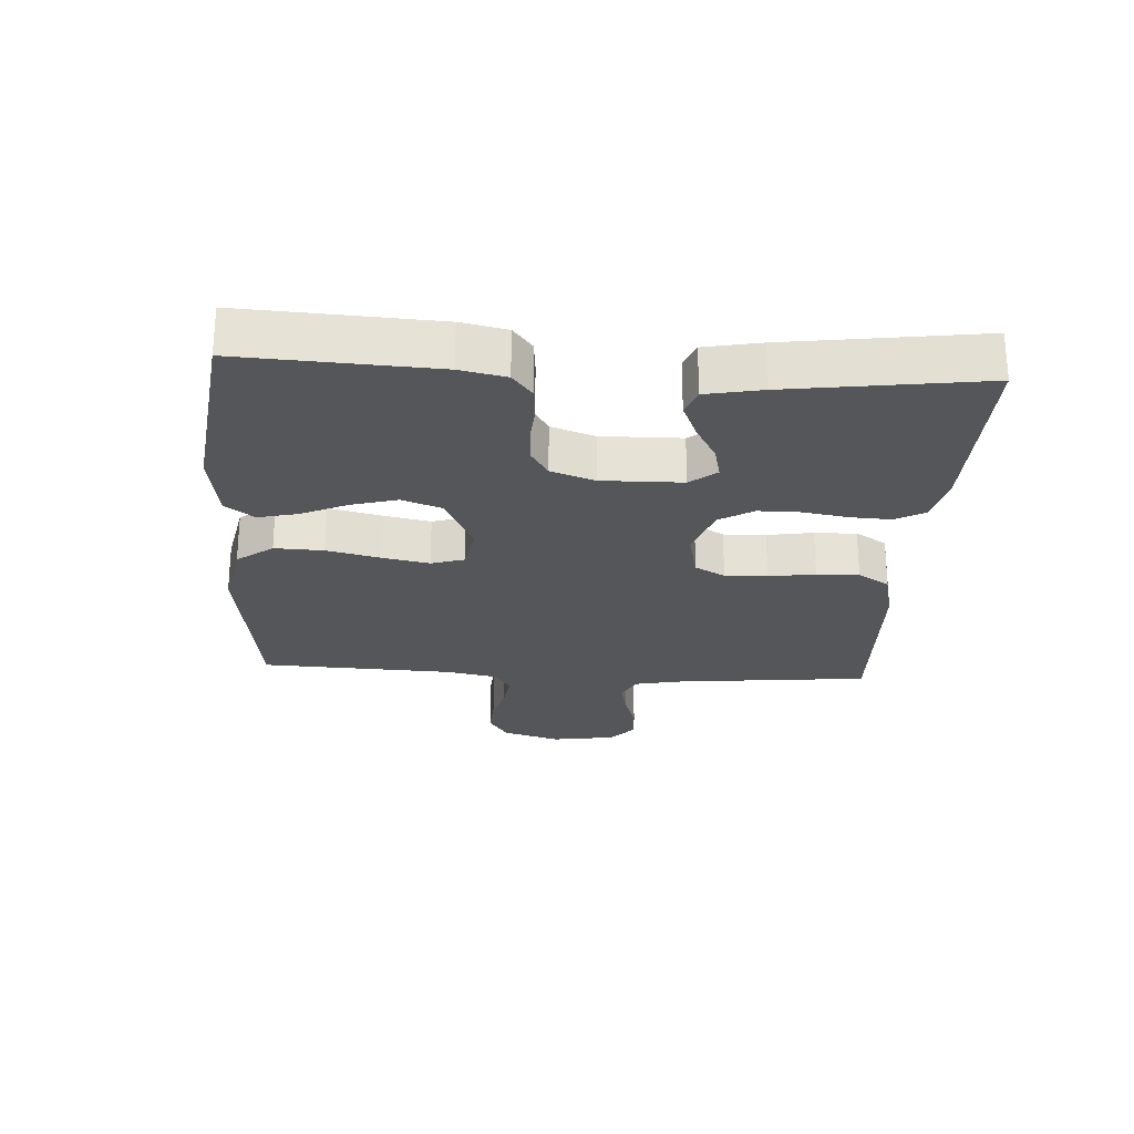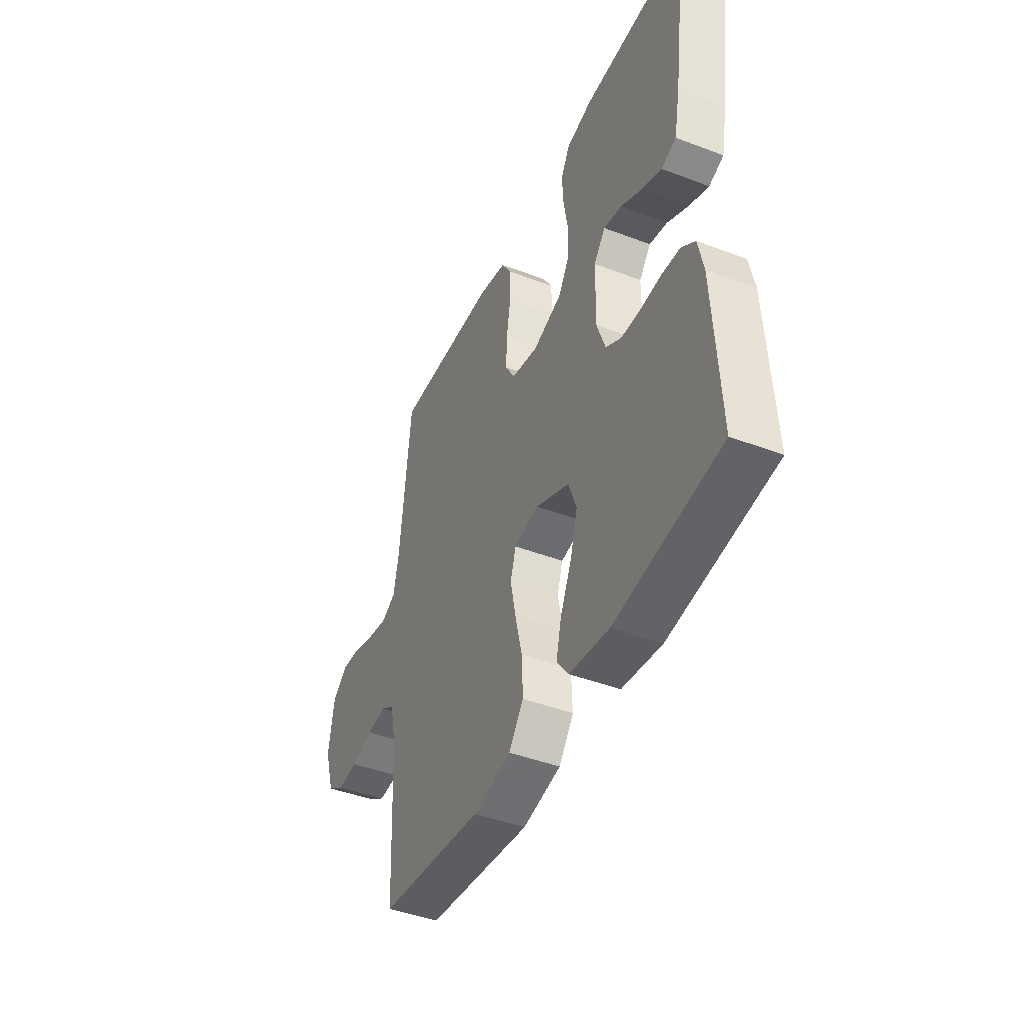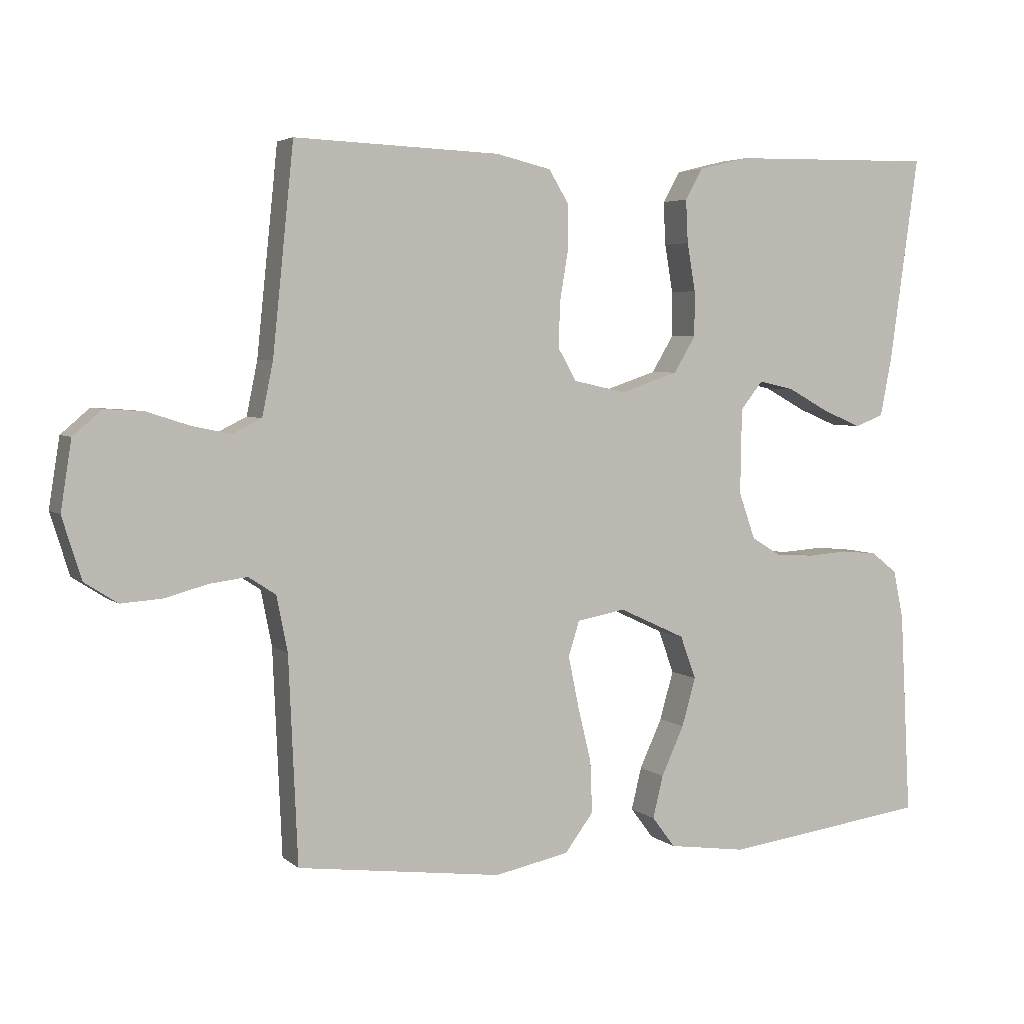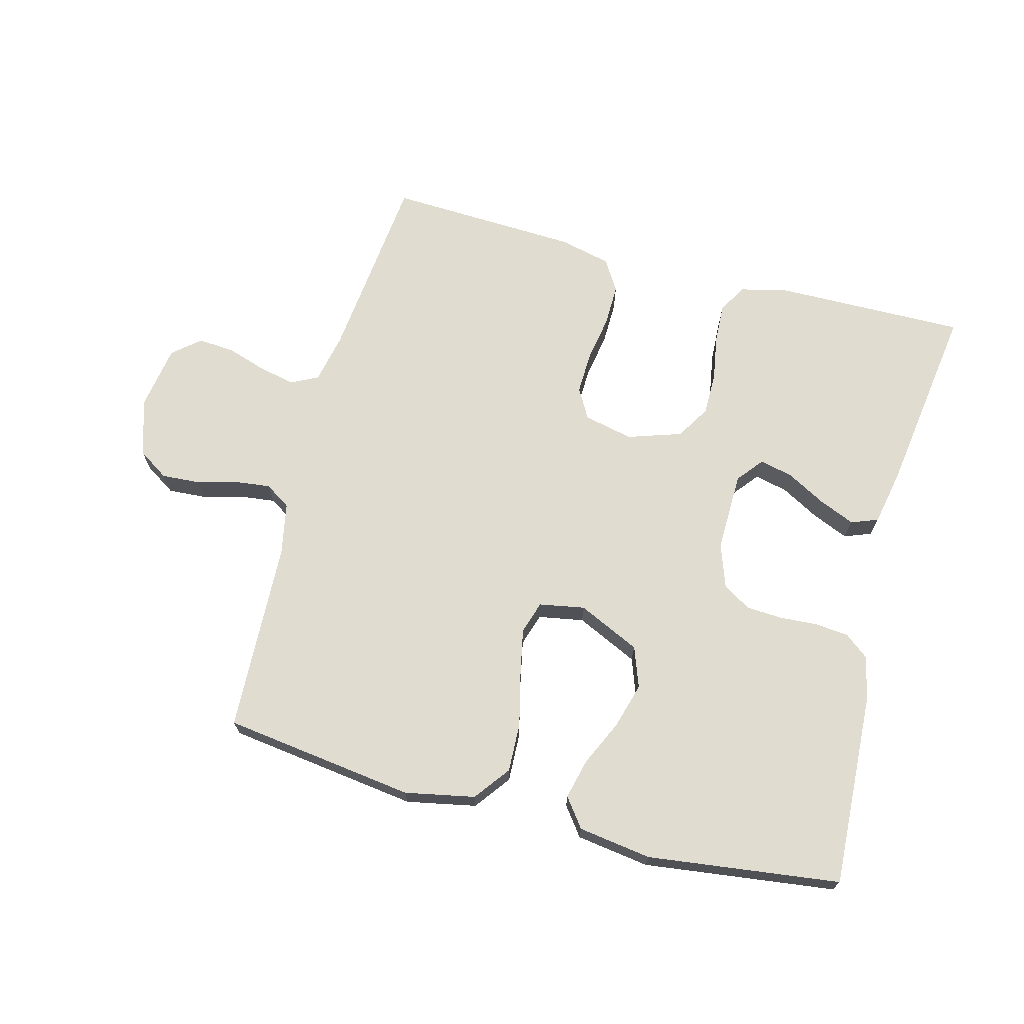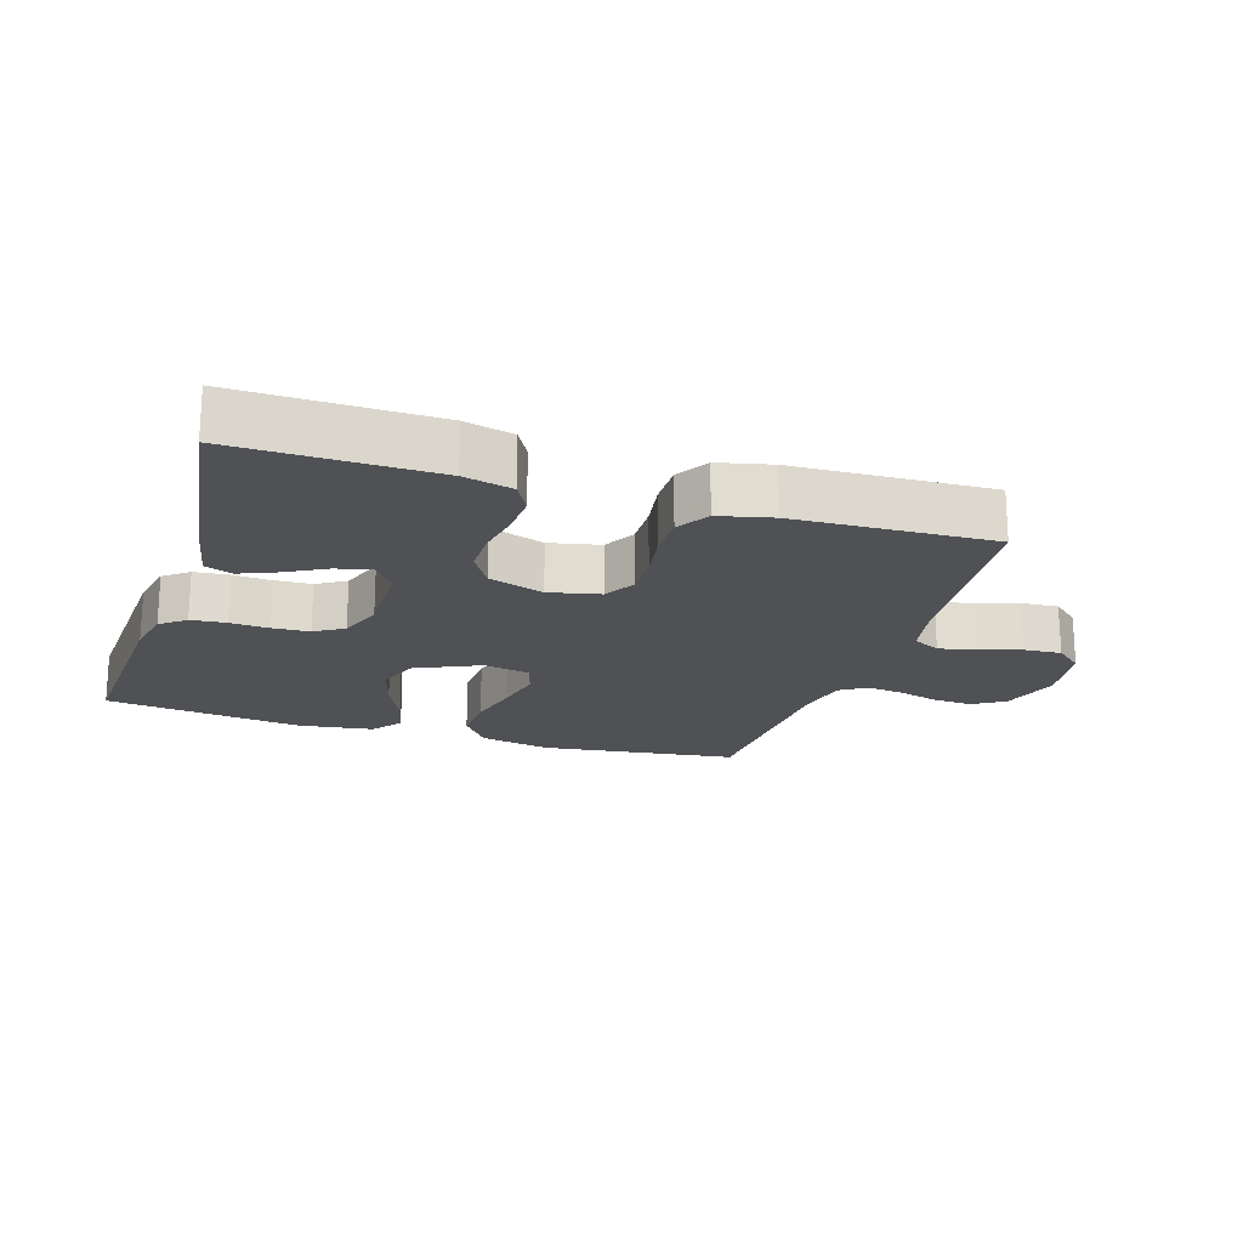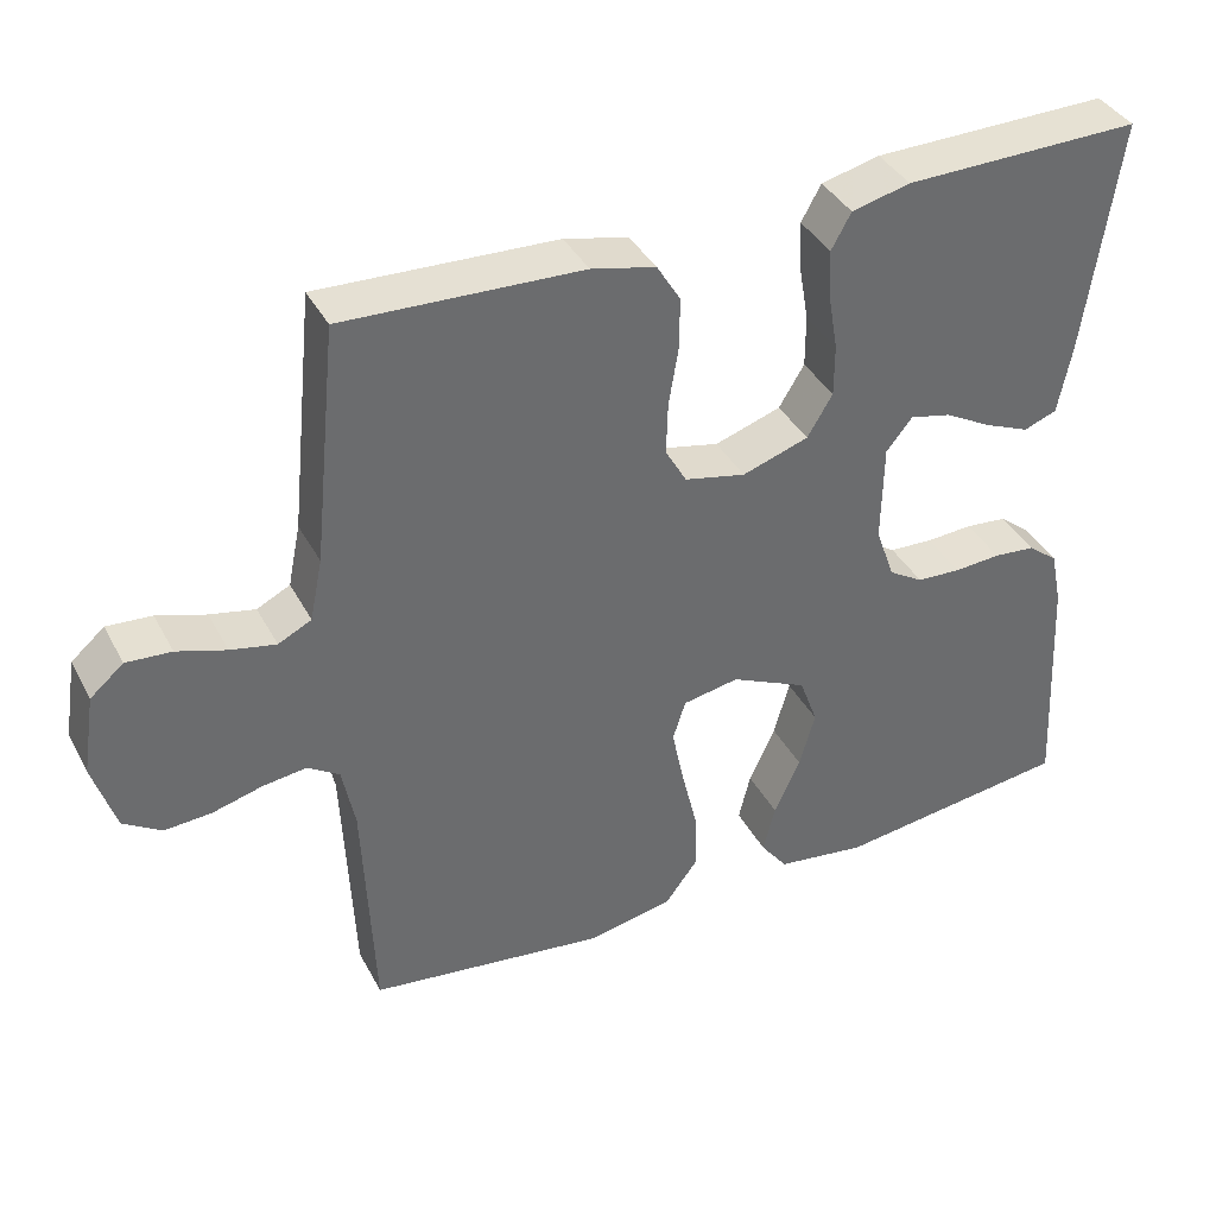
<metadata>
{"format":"obj","ext":"obj","renderer":"f3d","projection":"perspective","resolution":1024,"background":"white","views":[{"elev":-25.2,"azim":-93.5,"up":"+Y"},{"elev":-43.9,"azim":-114.0,"up":"+Z"},{"elev":4.3,"azim":156.0,"up":"+Z"},{"elev":69.6,"azim":-165.1,"up":"+Y"},{"elev":-19.6,"azim":-17.7,"up":"+Y"},{"elev":38.6,"azim":154.4,"up":"+Z"}]}
</metadata>
<code>
v -0.5 0.07 0.5
v -0.2 0.07 0.495
v -0.126 0.07 0.477
v -0.101 0.07 0.432
v -0.104 0.07 0.369
v -0.116 0.07 0.299
v -0.116 0.07 0.233
v -0.084 0.07 0.18
v 0 0.07 0.152
v 0.077 0.07 0.169
v 0.104 0.07 0.216
v 0.102 0.07 0.282
v 0.09 0.07 0.354
v 0.089 0.07 0.42
v 0.119 0.07 0.469
v 0.2 0.07 0.488
v 0.5 0.07 0.5
v 0.531 0.07 0.2
v 0.547 0.07 0.122
v 0.589 0.07 0.101
v 0.646 0.07 0.113
v 0.708 0.07 0.133
v 0.765 0.07 0.137
v 0.807 0.07 0.101
v 0.823 0.07 0
v 0.795 0.07 -0.09
v 0.747 0.07 -0.121
v 0.687 0.07 -0.117
v 0.624 0.07 -0.1
v 0.569 0.07 -0.093
v 0.529 0.07 -0.119
v 0.513 0.07 -0.2
v 0.5 0.07 -0.5
v 0.2 0.07 -0.539
v 0.091 0.07 -0.517
v 0.049 0.07 -0.461
v 0.052 0.07 -0.385
v 0.072 0.07 -0.302
v 0.087 0.07 -0.229
v 0.071 0.07 -0.178
v 0 0.07 -0.165
v -0.097 0.07 -0.21
v -0.12 0.07 -0.273
v -0.1 0.07 -0.344
v -0.067 0.07 -0.416
v -0.052 0.07 -0.478
v -0.086 0.07 -0.523
v -0.2 0.07 -0.539
v -0.5 0.07 -0.5
v -0.484 0.07 -0.2
v -0.469 0.07 -0.129
v -0.431 0.07 -0.099
v -0.378 0.07 -0.094
v -0.319 0.07 -0.098
v -0.263 0.07 -0.095
v -0.219 0.07 -0.068
v -0.195 0.07 0
v -0.197 0.07 0.125
v -0.23 0.07 0.166
v -0.282 0.07 0.154
v -0.342 0.07 0.121
v -0.399 0.07 0.097
v -0.441 0.07 0.113
v -0.458 0.07 0.2
v -0.5 0 0.5
v -0.2 0 0.495
v -0.126 0 0.477
v -0.101 0 0.432
v -0.104 0 0.369
v -0.116 0 0.299
v -0.116 0 0.233
v -0.084 0 0.18
v 0 0 0.152
v 0.077 0 0.169
v 0.104 0 0.216
v 0.102 0 0.282
v 0.09 0 0.354
v 0.089 0 0.42
v 0.119 0 0.469
v 0.2 0 0.488
v 0.5 0 0.5
v 0.531 0 0.2
v 0.547 0 0.122
v 0.589 0 0.101
v 0.646 0 0.113
v 0.708 0 0.133
v 0.765 0 0.137
v 0.807 0 0.101
v 0.823 0 0
v 0.795 0 -0.09
v 0.747 0 -0.121
v 0.687 0 -0.117
v 0.624 0 -0.1
v 0.569 0 -0.093
v 0.529 0 -0.119
v 0.513 0 -0.2
v 0.5 0 -0.5
v 0.2 0 -0.539
v 0.091 0 -0.517
v 0.049 0 -0.461
v 0.052 0 -0.385
v 0.072 0 -0.302
v 0.087 0 -0.229
v 0.071 0 -0.178
v 0 0 -0.165
v -0.097 0 -0.21
v -0.12 0 -0.273
v -0.1 0 -0.344
v -0.067 0 -0.416
v -0.052 0 -0.478
v -0.086 0 -0.523
v -0.2 0 -0.539
v -0.5 0 -0.5
v -0.484 0 -0.2
v -0.469 0 -0.129
v -0.431 0 -0.099
v -0.378 0 -0.094
v -0.319 0 -0.098
v -0.263 0 -0.095
v -0.219 0 -0.068
v -0.195 0 0
v -0.197 0 0.125
v -0.23 0 0.166
v -0.282 0 0.154
v -0.342 0 0.121
v -0.399 0 0.097
v -0.441 0 0.113
v -0.458 0 0.2
f 60 61 62 63
f 60 63 64 1
f 51 52 53 54
f 51 54 55
f 50 51 55
f 49 50 55
f 48 49 55 56
f 44 45 46 47
f 43 44 47 48
f 35 36 37 38
f 35 38 39
f 32 33 34 35
f 31 32 35 39
f 30 31 39 40
f 26 27 28 29
f 26 29 30
f 25 26 30
f 21 22 23 24
f 20 21 24 25
f 15 16 17 18
f 15 18 19
f 12 13 14 15
f 11 12 15 19
f 10 11 19 20
f 3 4 5 6
f 3 6 7
f 2 3 7
f 59 60 1 2
f 58 59 2 7
f 57 58 7 8
f 43 48 56 57
f 42 43 57 8
f 41 42 8 9
f 25 30 40 41
f 20 25 41
f 9 10 20 41
f 127 126 125 124
f 65 128 127 124
f 118 117 116 115
f 119 118 115
f 119 115 114
f 119 114 113
f 120 119 113 112
f 111 110 109 108
f 112 111 108 107
f 102 101 100 99
f 103 102 99
f 99 98 97 96
f 103 99 96 95
f 104 103 95 94
f 93 92 91 90
f 94 93 90
f 94 90 89
f 88 87 86 85
f 89 88 85 84
f 82 81 80 79
f 83 82 79
f 79 78 77 76
f 83 79 76 75
f 84 83 75 74
f 70 69 68 67
f 71 70 67
f 71 67 66
f 66 65 124 123
f 71 66 123 122
f 72 71 122 121
f 121 120 112 107
f 72 121 107 106
f 73 72 106 105
f 105 104 94 89
f 105 89 84
f 105 84 74 73
f 1 65 66 2
f 2 66 67 3
f 3 67 68 4
f 4 68 69 5
f 5 69 70 6
f 6 70 71 7
f 7 71 72 8
f 8 72 73 9
f 9 73 74 10
f 10 74 75 11
f 11 75 76 12
f 12 76 77 13
f 13 77 78 14
f 14 78 79 15
f 15 79 80 16
f 16 80 81 17
f 17 81 82 18
f 18 82 83 19
f 19 83 84 20
f 20 84 85 21
f 21 85 86 22
f 22 86 87 23
f 23 87 88 24
f 24 88 89 25
f 25 89 90 26
f 26 90 91 27
f 27 91 92 28
f 28 92 93 29
f 29 93 94 30
f 30 94 95 31
f 31 95 96 32
f 32 96 97 33
f 33 97 98 34
f 34 98 99 35
f 35 99 100 36
f 36 100 101 37
f 37 101 102 38
f 38 102 103 39
f 39 103 104 40
f 40 104 105 41
f 41 105 106 42
f 42 106 107 43
f 43 107 108 44
f 44 108 109 45
f 45 109 110 46
f 46 110 111 47
f 47 111 112 48
f 48 112 113 49
f 49 113 114 50
f 50 114 115 51
f 51 115 116 52
f 52 116 117 53
f 53 117 118 54
f 54 118 119 55
f 55 119 120 56
f 56 120 121 57
f 57 121 122 58
f 58 122 123 59
f 59 123 124 60
f 60 124 125 61
f 61 125 126 62
f 62 126 127 63
f 63 127 128 64
f 64 128 65 1

</code>
